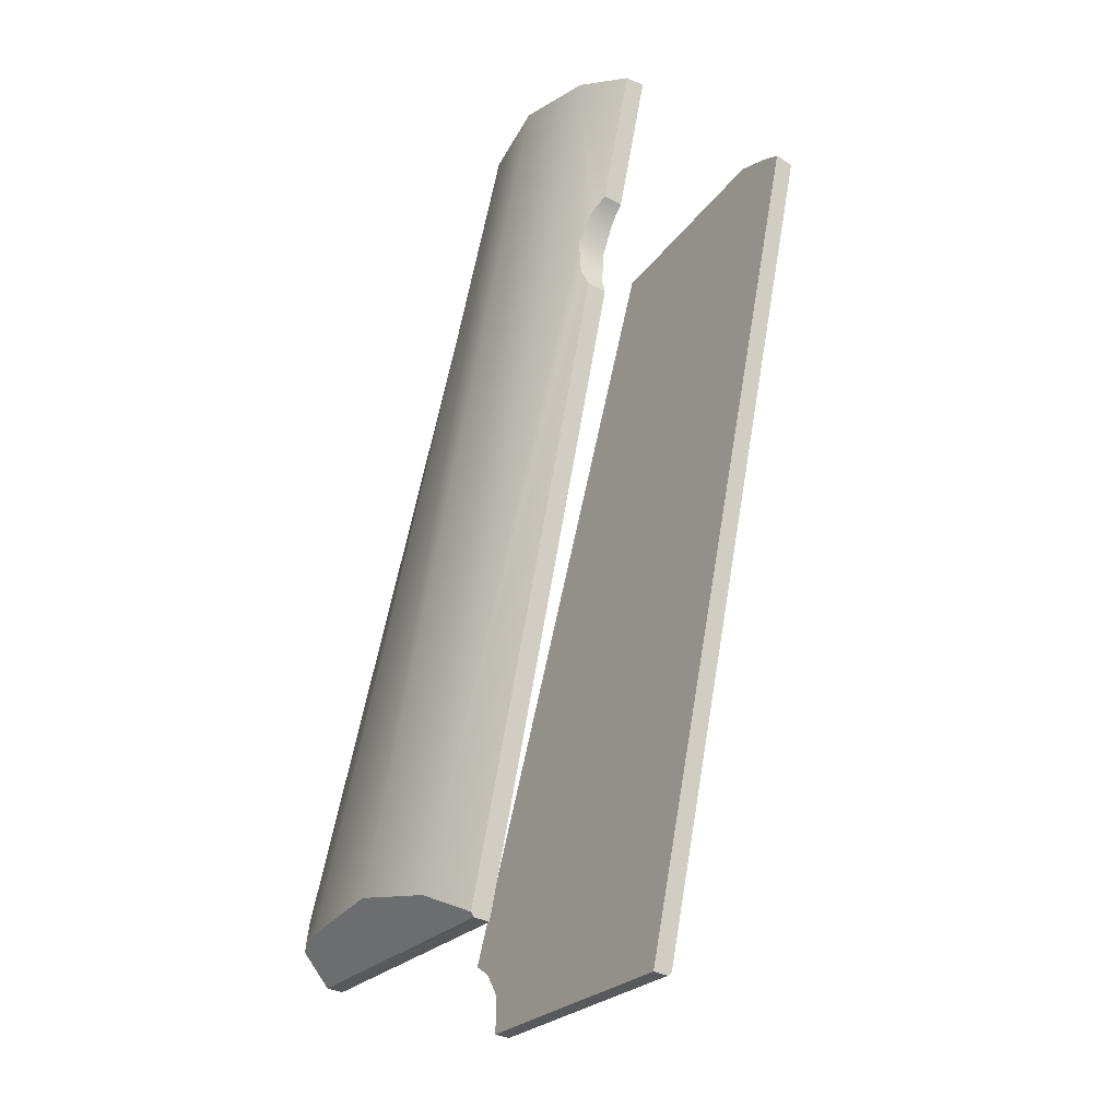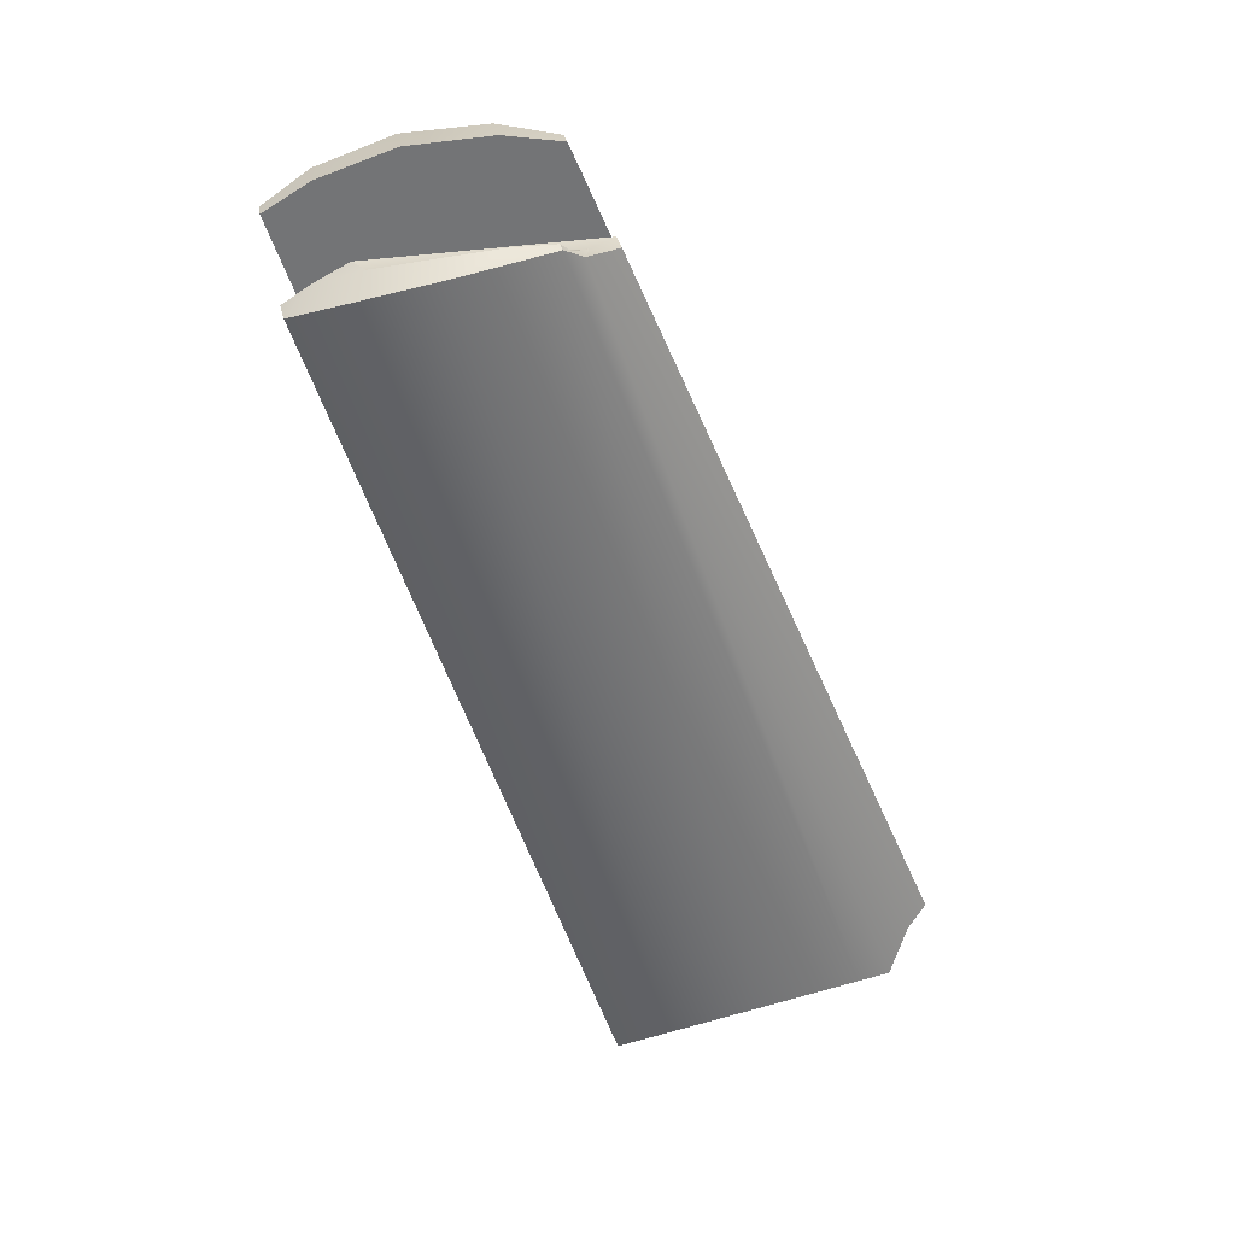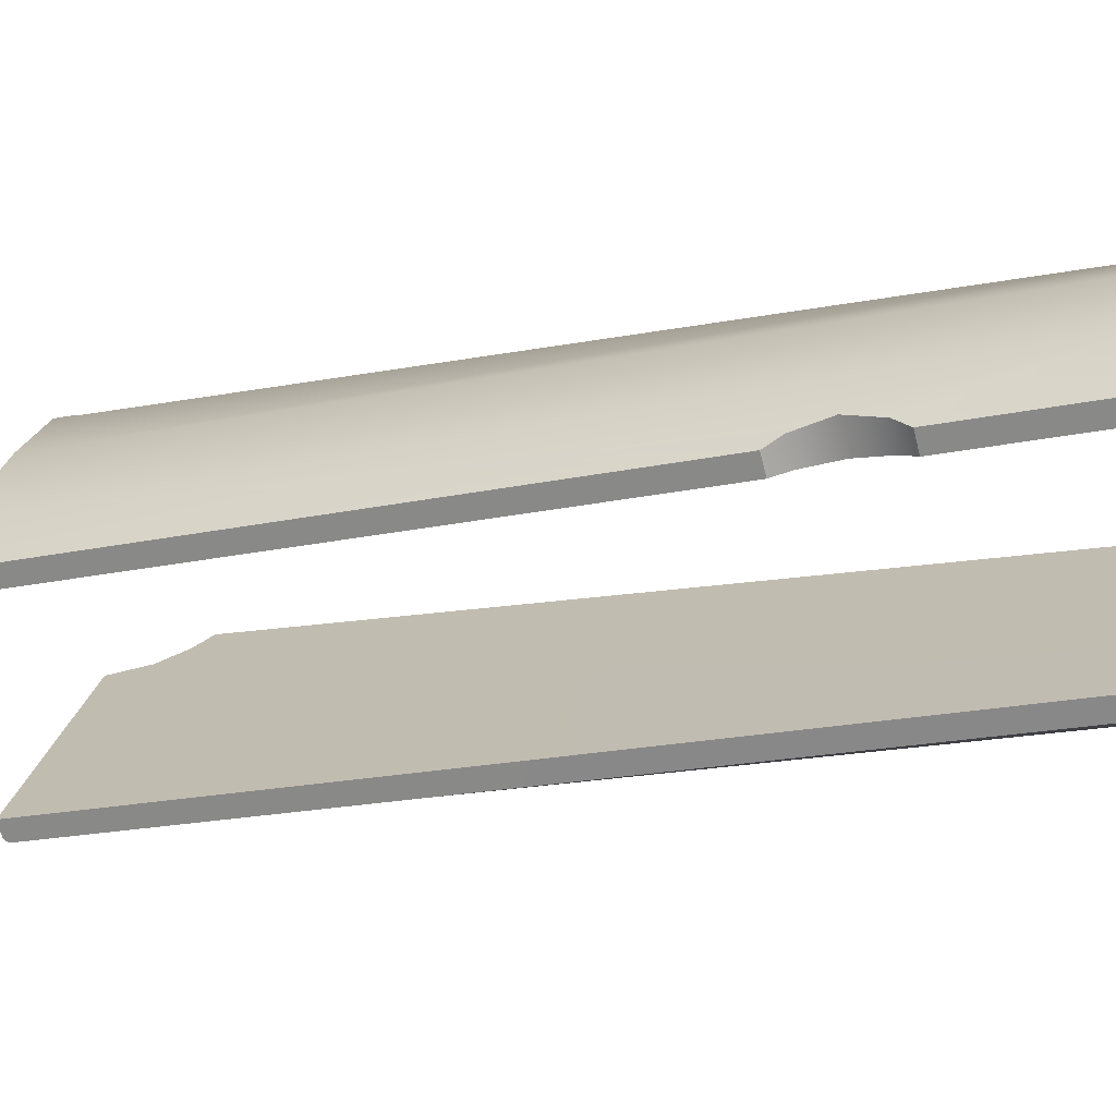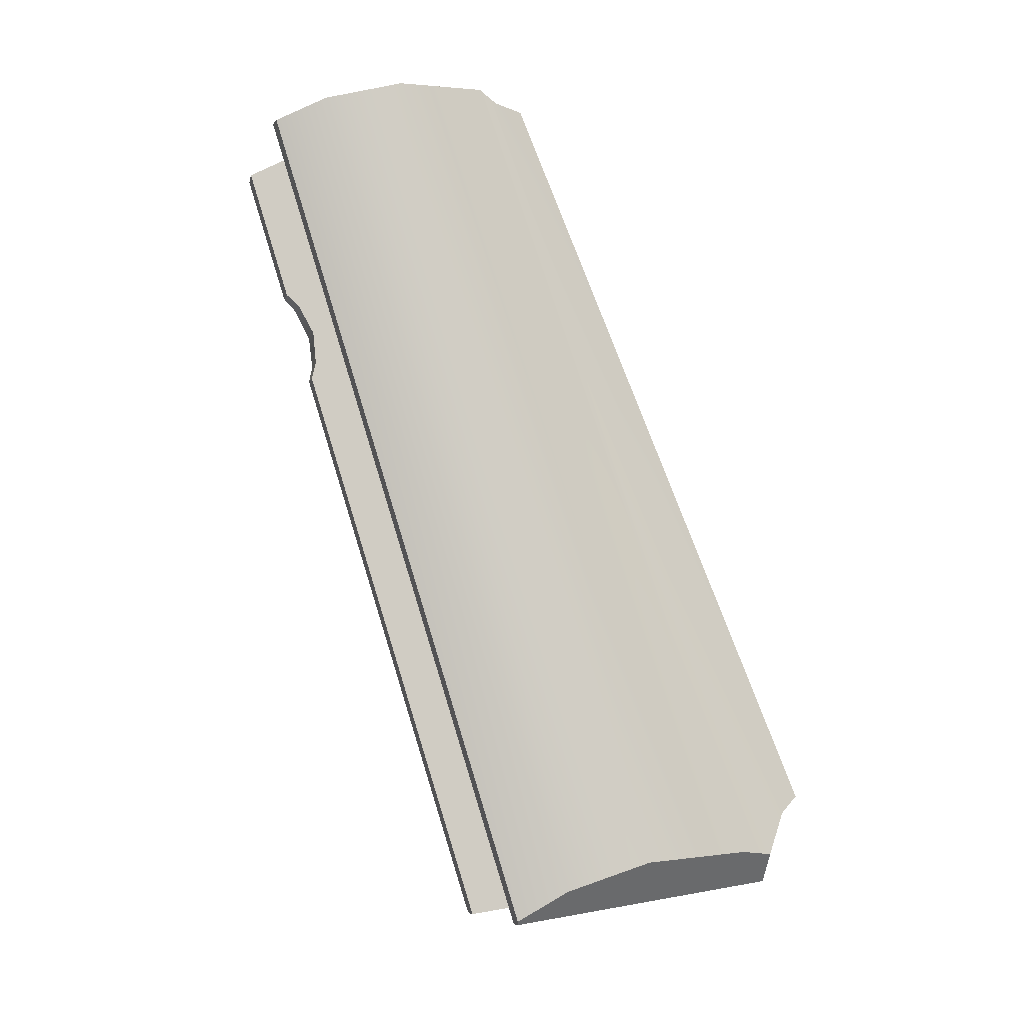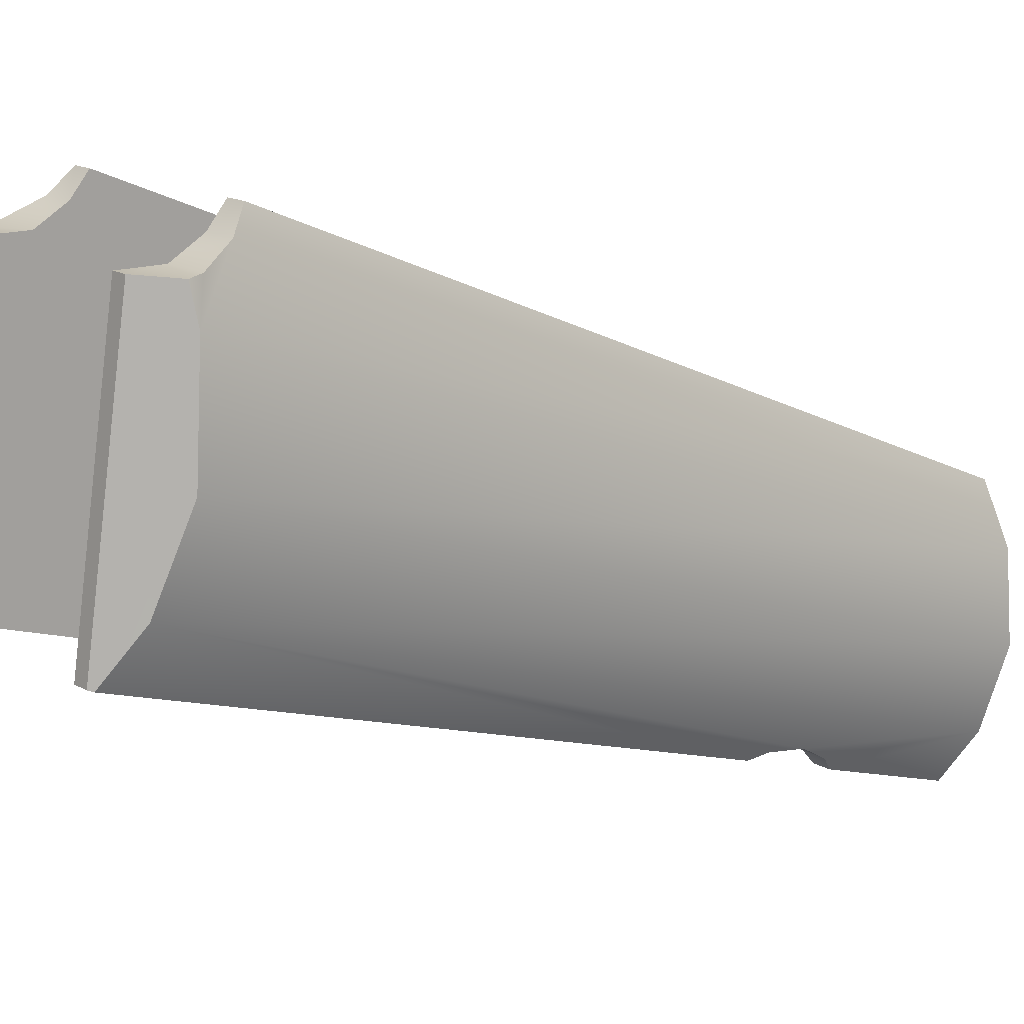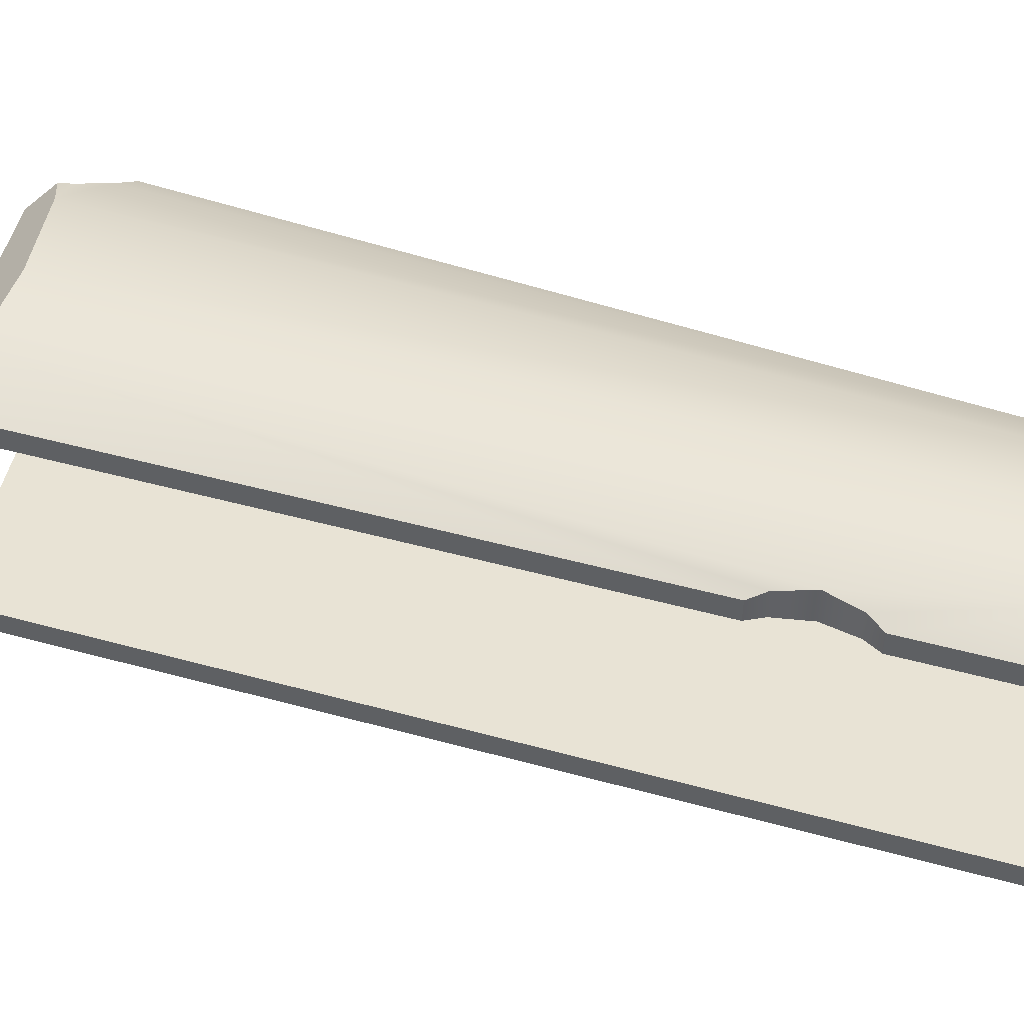
<metadata>
{"format":"obj","ext":"obj","renderer":"f3d","projection":"perspective","resolution":1024,"background":"white","views":[{"elev":-37.2,"azim":-33.4,"up":"+Z"},{"elev":34.2,"azim":77.5,"up":"+Z"},{"elev":-71.7,"azim":-75.8,"up":"+Y"},{"elev":-8.5,"azim":74.6,"up":"+Z"},{"elev":15.3,"azim":-129.4,"up":"+Y"},{"elev":-49.3,"azim":-91.6,"up":"+Y"}]}
</metadata>
<code>
g pistolgrip_m1911_colt_m1911a1_std_LOD1
v -0.01525 0.02613 -0.08021
v -0.01534 -0.003805 0.01013
v -0.01349 0.01689 -0.08346
v -0.01382 -0.01237 0.008049
v -0.01382 0.005323 0.01097
v -0.01457 0.03799 -0.0791
v -0.01114 0.01164 0.01032
v -0.01236 0.04391 -0.07463
v -0.01353 0.04193 -0.07799
v -0.01374 0.04168 -0.07942
v -0.01105 0.04626 -0.07269
v -0.01215 -0.009423 -0.01413
v -0.01161 -0.01134 -0.01075
v -0.01098 -0.01291 -0.009377
v -0.01098 -0.01772 0.005808
v -0.01159 -0.00904 -0.01805
v -0.01099 -0.009528 -0.02005
v -0.011 0.01165 -0.08685
v -0.01059 0.01178 -0.08726
v -0.01349 0.01689 -0.08346
v -0.011 0.01165 -0.08685
v -0.01059 0.04197 -0.08265
v -0.01374 0.04168 -0.07942
v -0.01525 0.02613 -0.08021
v -0.01457 0.03799 -0.0791
v -0.008817 -0.009529 -0.02005
v -0.01099 -0.009528 -0.02005
v -0.008817 -0.00904 -0.01805
v -0.01159 -0.00904 -0.01805
v -0.008817 -0.009423 -0.01413
v -0.01215 -0.009423 -0.01413
v -0.01161 -0.01134 -0.01075
v -0.008817 -0.01134 -0.01075
v -0.01098 -0.01291 -0.009377
v -0.008817 -0.01291 -0.009377
v -0.008817 0.01178 -0.08726
v -0.011 0.01165 -0.08685
v -0.008817 -0.009529 -0.02005
v -0.01099 -0.009528 -0.02005
v -0.01059 0.01178 -0.08726
v -0.01105 0.04626 -0.07269
v -0.008817 0.04626 -0.07269
v -0.01114 0.01164 0.01032
v -0.008817 0.01154 0.01056
v -0.01059 0.01178 -0.08726
v -0.008817 0.01178 -0.08726
v -0.01059 0.04197 -0.08265
v -0.008817 0.04197 -0.08265
v -0.01098 -0.01291 -0.009377
v -0.01098 -0.01772 0.005808
v -0.008817 -0.01291 -0.009377
v -0.008818 -0.0178 0.006043
v -0.01382 -0.01237 0.008049
v -0.008817 -0.0127 0.008934
v -0.01098 -0.01772 0.005808
v -0.008818 -0.0178 0.006043
v -0.008817 -0.004339 0.01153
v -0.01534 -0.003805 0.01013
v -0.01382 0.005323 0.01097
v -0.008817 0.005015 0.01182
v -0.01114 0.01164 0.01032
v -0.008817 0.01154 0.01056
v -0.008817 0.04197 -0.08265
v -0.008817 0.04193 -0.07799
v -0.01059 0.04197 -0.08265
v -0.01374 0.04168 -0.07942
v -0.01353 0.04193 -0.07799
v -0.01236 0.04391 -0.07463
v -0.008817 0.04391 -0.07463
v -0.01105 0.04626 -0.07269
v -0.008817 0.04626 -0.07269
v -0.008817 0.01178 -0.08726
v -0.008817 -0.009529 -0.02005
v -0.008817 0.04197 -0.08265
v -0.008817 0.04193 -0.07799
v -0.008817 0.04391 -0.07463
v -0.008817 0.04626 -0.07269
v -0.008817 -0.00904 -0.01805
v -0.008817 0.01154 0.01056
v -0.008817 -0.009423 -0.01413
v -0.008817 -0.01134 -0.01075
v -0.008817 0.005015 0.01182
v -0.008817 -0.004339 0.01153
v -0.008817 -0.01291 -0.009377
v -0.008817 -0.0127 0.008934
v -0.008818 -0.0178 0.006043
v 0.01061 -0.0178 0.006043
v 0.01061 -0.01503 0.007769
v 0.01278 -0.01772 0.005808
v 0.01562 -0.01237 0.008049
v 0.01255 -0.01035 0.009556
v 0.01061 -0.01142 0.009557
v 0.01418 -0.004067 0.01078
v 0.01714 -0.003805 0.01013
v 0.01446 0.001737 0.01128
v 0.01536 0.006256 0.011
v 0.01445 0.006128 0.01116
v 0.01386 0.007402 0.01008
v 0.01418 -0.004067 0.01078
v 0.01255 0.00911 0.009544
v 0.01255 -0.01035 0.009556
v 0.01446 0.001737 0.01128
v 0.01445 0.006128 0.01116
v 0.01061 -0.01142 0.009557
v 0.01061 0.01197 0.009543
v 0.01293 0.01196 0.009543
v 0.01466 0.008379 0.009805
v 0.01466 0.008379 0.009805
v 0.01536 0.006256 0.011
v 0.01386 0.007402 0.01008
v 0.01445 0.006128 0.01116
v 0.01255 0.00911 0.009544
v 0.01239 0.01178 -0.08726
v 0.0128 0.01165 -0.08685
v 0.01528 0.01689 -0.08346
v 0.01239 0.04197 -0.08265
v 0.01553 0.04168 -0.07942
v 0.01704 0.02613 -0.08021
v 0.01637 0.03799 -0.0791
v 0.01278 -0.01772 0.005808
v 0.0128 0.01165 -0.08685
v 0.01061 -0.0178 0.006043
v 0.01061 0.01178 -0.08726
v 0.01239 0.01178 -0.08726
v 0.01061 0.04626 -0.07269
v 0.01285 0.04626 -0.07269
v 0.01061 0.01197 0.009543
v 0.01293 0.01196 0.009543
v 0.01239 0.01178 -0.08726
v 0.01239 0.04197 -0.08265
v 0.01061 0.01178 -0.08726
v 0.01061 0.04197 -0.08265
v 0.01061 0.04197 -0.08265
v 0.01239 0.04197 -0.08265
v 0.01061 0.04193 -0.07799
v 0.01553 0.04168 -0.07942
v 0.01415 0.04391 -0.07463
v 0.01061 0.04391 -0.07463
v 0.01285 0.04626 -0.07269
v 0.01061 0.04626 -0.07269
v 0.01061 0.01178 -0.08726
v 0.01061 0.04197 -0.08265
v 0.01061 -0.0178 0.006043
v 0.01061 0.04193 -0.07799
v 0.01061 0.04391 -0.07463
v 0.01061 -0.01503 0.007769
v 0.01061 0.01197 0.009543
v 0.01061 0.04626 -0.07269
v 0.01061 -0.01142 0.009557
v 0.01704 0.02613 -0.08021
v 0.01528 0.01689 -0.08346
v 0.01714 -0.003805 0.01013
v 0.01562 -0.01237 0.008049
v 0.01536 0.006256 0.011
v 0.01637 0.03799 -0.0791
v 0.01278 -0.01772 0.005808
v 0.0128 0.01165 -0.08685
v 0.01466 0.008379 0.009805
v 0.01553 0.04168 -0.07942
v 0.01415 0.04391 -0.07463
v 0.01293 0.01196 0.009543
v 0.01285 0.04626 -0.07269
g pistolgrip_m1911_colt_m1911a1_std_LOD1_0
f 3 2 1
f 3 4 2
f 1 2 5
f 1 5 6
f 7 6 5
f 7 8 6
f 8 9 6
f 6 9 10
f 7 11 8
f 12 4 3
f 12 13 4
f 14 4 13
f 14 15 4
f 16 12 3
f 17 16 3
f 17 3 18
f 21 20 19
f 22 19 20
f 22 20 23
f 23 20 24
f 23 24 25
f 28 27 26
f 28 29 27
f 29 28 30
f 29 30 31
f 32 31 30
f 32 30 33
f 34 32 33
f 34 33 35
f 38 37 36
f 38 39 37
f 40 36 37
f 43 42 41
f 43 44 42
f 47 46 45
f 47 48 46
f 51 50 49
f 51 52 50
f 55 54 53
f 55 56 54
f 53 54 57
f 53 57 58
f 57 59 58
f 57 60 59
f 60 61 59
f 60 62 61
f 65 64 63
f 66 64 65
f 64 66 67
f 68 64 67
f 68 69 64
f 70 69 68
f 70 71 69
f 74 73 72
f 75 73 74
f 76 73 75
f 77 73 76
f 77 78 73
f 79 78 77
f 80 78 79
f 80 79 81
f 81 79 82
f 81 82 83
f 81 83 84
f 84 83 85
f 84 85 86
f 89 88 87
f 90 88 89
f 88 90 91
f 88 91 92
f 90 93 91
f 90 94 93
f 95 93 94
f 96 95 94
f 96 97 95
f 100 99 98
f 100 101 99
f 102 98 99
f 102 103 98
f 100 104 101
f 100 105 104
f 106 105 100
f 107 106 100
f 110 109 108
f 110 111 109
f 108 112 110
f 115 114 113
f 116 115 113
f 116 117 115
f 118 115 117
f 118 117 119
f 122 121 120
f 122 123 121
f 123 124 121
f 127 126 125
f 127 128 126
f 131 130 129
f 131 132 130
f 135 134 133
f 135 136 134
f 137 136 135
f 137 135 138
f 139 137 138
f 139 138 140
f 143 142 141
f 143 144 142
f 143 145 144
f 146 145 143
f 147 145 146
f 147 148 145
f 149 147 146
f 152 151 150
f 152 153 151
f 154 152 150
f 154 150 155
f 156 151 153
f 156 157 151
f 155 158 154
f 155 159 158
f 160 158 159
f 160 161 158
f 162 161 160

</code>
